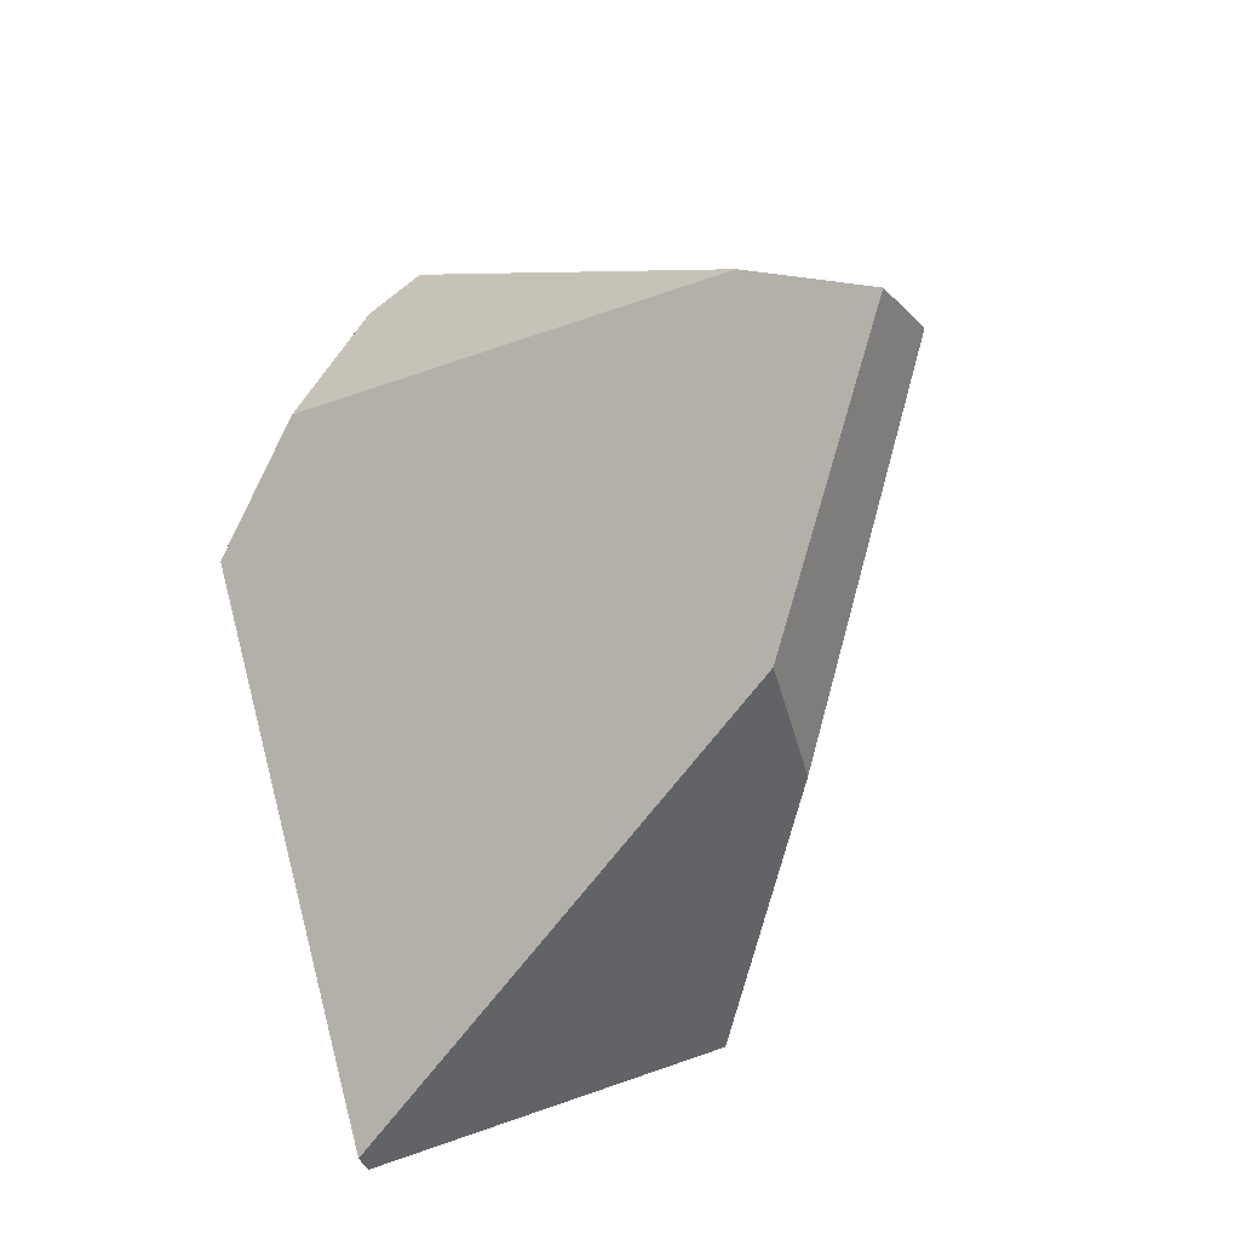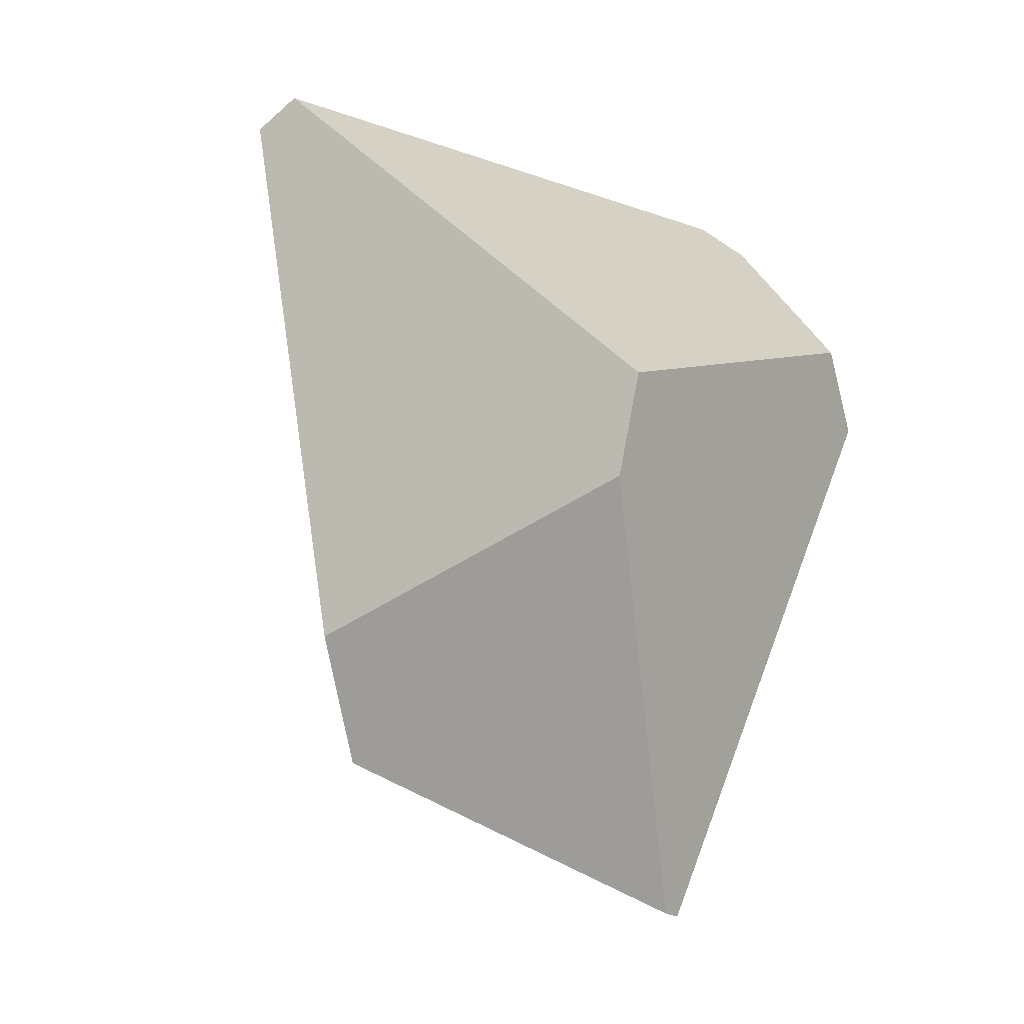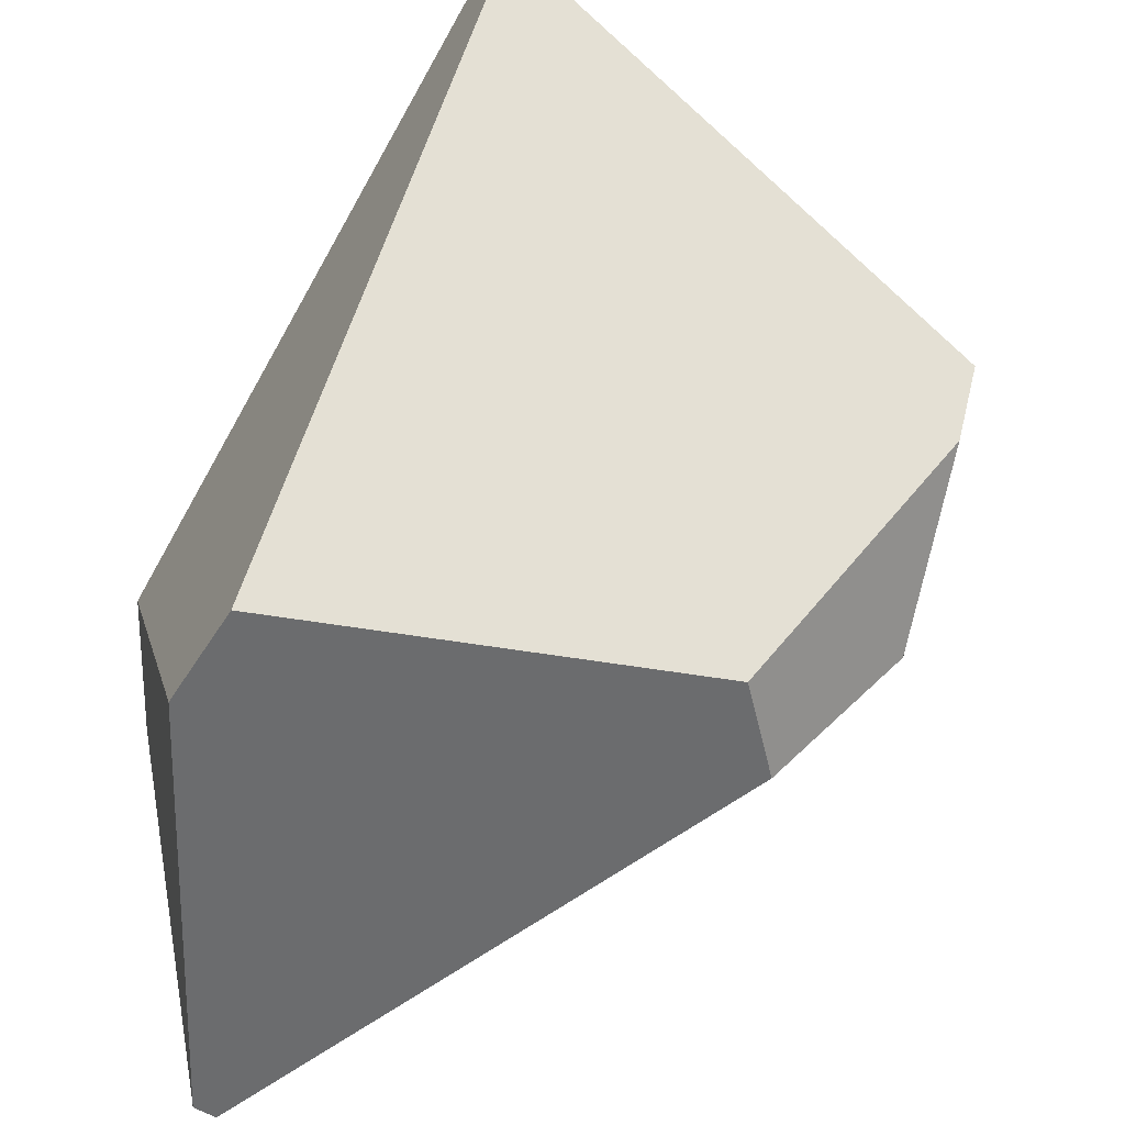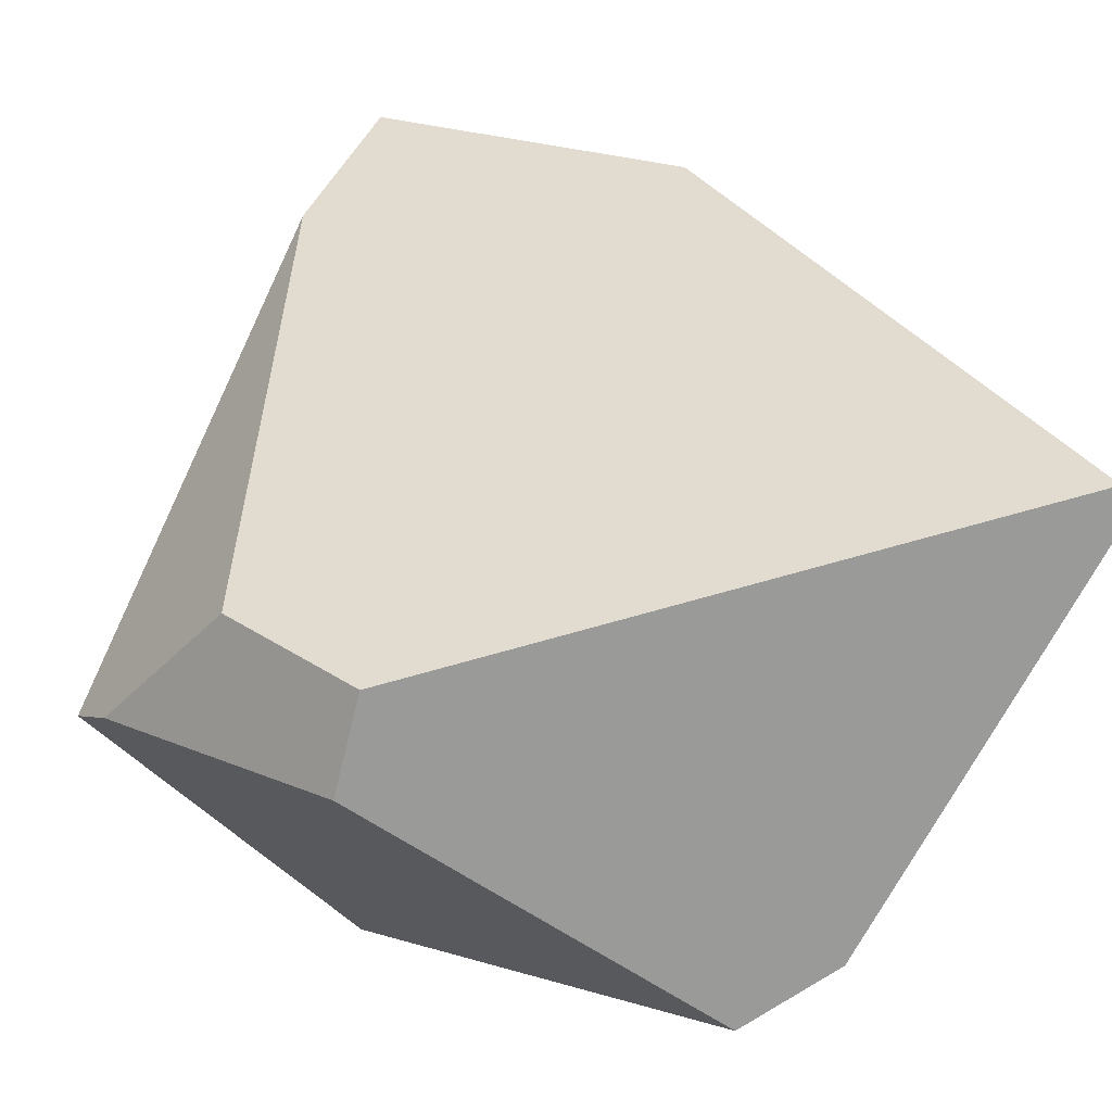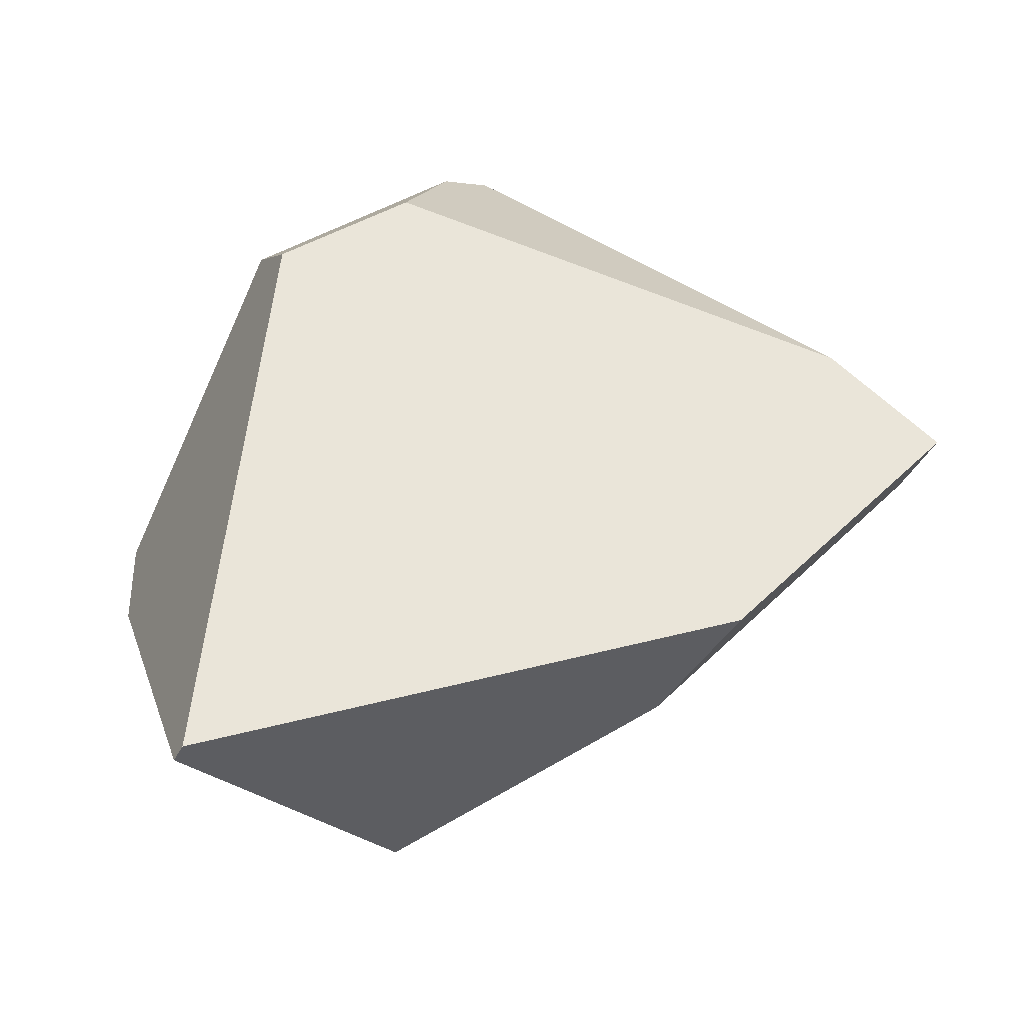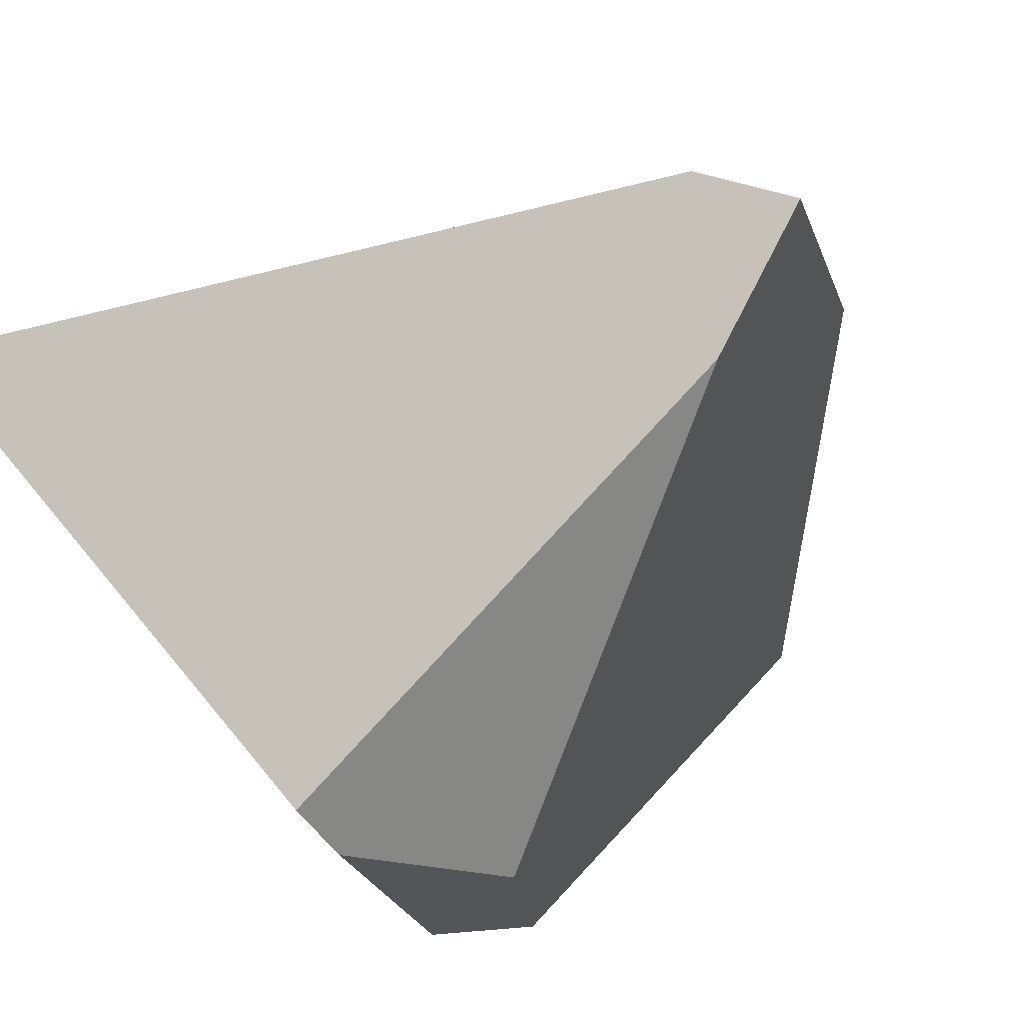
<metadata>
{"format":"obj","ext":"obj","renderer":"f3d","projection":"perspective","resolution":1024,"background":"white","views":[{"elev":-47.4,"azim":-69.6,"up":"+Y"},{"elev":-10.1,"azim":125.5,"up":"+Y"},{"elev":-60.2,"azim":157.7,"up":"+Z"},{"elev":-64.4,"azim":-49.2,"up":"+Z"},{"elev":-57.7,"azim":-117.2,"up":"+Y"},{"elev":18.5,"azim":-124.8,"up":"+Z"}]}
</metadata>
<code>
g  Instance
v 1.849 -46.51 -2.008
v 2.921 -47.2 -3.875
v 2.417 -46.46 -2.072
v 2.417 -46.46 -2.072
v 2.921 -47.2 -3.875
v 3.503 -46.6 -2.738
v 3.503 -46.6 -2.738
v 2.921 -47.2 -3.875
v 3.006 -47.18 -3.876
v 3.345 -43.78 -2.035
v 1.487 -45.5 -1.32
v 3.696 -46.11 -2.746
v 3.696 -46.11 -2.746
v 1.487 -45.5 -1.32
v 3.503 -46.6 -2.738
v 3.503 -46.6 -2.738
v 1.487 -45.5 -1.32
v 2.417 -46.46 -2.072
v 2.417 -46.46 -2.072
v 1.487 -45.5 -1.32
v 1.849 -46.51 -2.008
v 1.849 -46.51 -2.008
v 1.487 -45.5 -1.32
v 1.152 -45.68 -1.375
v 2.085 -44.84 -4.161
v 1.64 -44.19 -3.487
v 3.536 -45.21 -4.113
v 3.536 -45.21 -4.113
v 1.64 -44.19 -3.487
v 3.325 -43.67 -2.215
v 3.325 -43.67 -2.215
v 1.64 -44.19 -3.487
v 1.64 -44.03 -3.282
v 3.006 -47.18 -3.876
v 3.598 -45.6 -4.065
v 3.503 -46.6 -2.738
v 3.503 -46.6 -2.738
v 3.598 -45.6 -4.065
v 3.696 -46.11 -2.746
v 1.873 -45.14 -4.126
v 2.085 -44.84 -4.161
v 2.921 -47.2 -3.875
v 2.921 -47.2 -3.875
v 2.085 -44.84 -4.161
v 3.006 -47.18 -3.876
v 3.006 -47.18 -3.876
v 2.085 -44.84 -4.161
v 3.598 -45.6 -4.065
v 3.598 -45.6 -4.065
v 2.085 -44.84 -4.161
v 3.536 -45.21 -4.113
v 1.146 -45.35 -1.856
v 1.64 -44.03 -3.282
v 1.547 -44.83 -3.711
v 1.547 -44.83 -3.711
v 1.64 -44.03 -3.282
v 1.64 -44.19 -3.487
v 2.085 -44.84 -4.161
v 1.873 -45.14 -4.126
v 1.64 -44.19 -3.487
v 1.64 -44.19 -3.487
v 1.873 -45.14 -4.126
v 1.547 -44.83 -3.711
v 1.849 -46.51 -2.008
v 1.152 -45.68 -1.375
v 2.921 -47.2 -3.875
v 2.921 -47.2 -3.875
v 1.152 -45.68 -1.375
v 1.873 -45.14 -4.126
v 1.873 -45.14 -4.126
v 1.152 -45.68 -1.375
v 1.547 -44.83 -3.711
v 1.547 -44.83 -3.711
v 1.152 -45.68 -1.375
v 1.146 -45.35 -1.856
v 3.536 -45.21 -4.113
v 3.325 -43.67 -2.215
v 3.598 -45.6 -4.065
v 3.598 -45.6 -4.065
v 3.325 -43.67 -2.215
v 3.696 -46.11 -2.746
v 3.696 -46.11 -2.746
v 3.325 -43.67 -2.215
v 3.345 -43.78 -2.035
v 1.64 -44.03 -3.282
v 1.146 -45.35 -1.856
v 3.325 -43.67 -2.215
v 3.325 -43.67 -2.215
v 1.146 -45.35 -1.856
v 3.345 -43.78 -2.035
v 3.345 -43.78 -2.035
v 1.146 -45.35 -1.856
v 1.487 -45.5 -1.32
v 1.487 -45.5 -1.32
v 1.146 -45.35 -1.856
v 1.152 -45.68 -1.375
f 1 2 3
f 4 5 6
f 7 8 9
f 10 11 12
f 13 14 15
f 16 17 18
f 19 20 21
f 22 23 24
f 25 26 27
f 28 29 30
f 31 32 33
f 34 35 36
f 37 38 39
f 40 41 42
f 43 44 45
f 46 47 48
f 49 50 51
f 52 53 54
f 55 56 57
f 58 59 60
f 61 62 63
f 64 65 66
f 67 68 69
f 70 71 72
f 73 74 75
f 76 77 78
f 79 80 81
f 82 83 84
f 85 86 87
f 88 89 90
f 91 92 93
f 94 95 96

</code>
